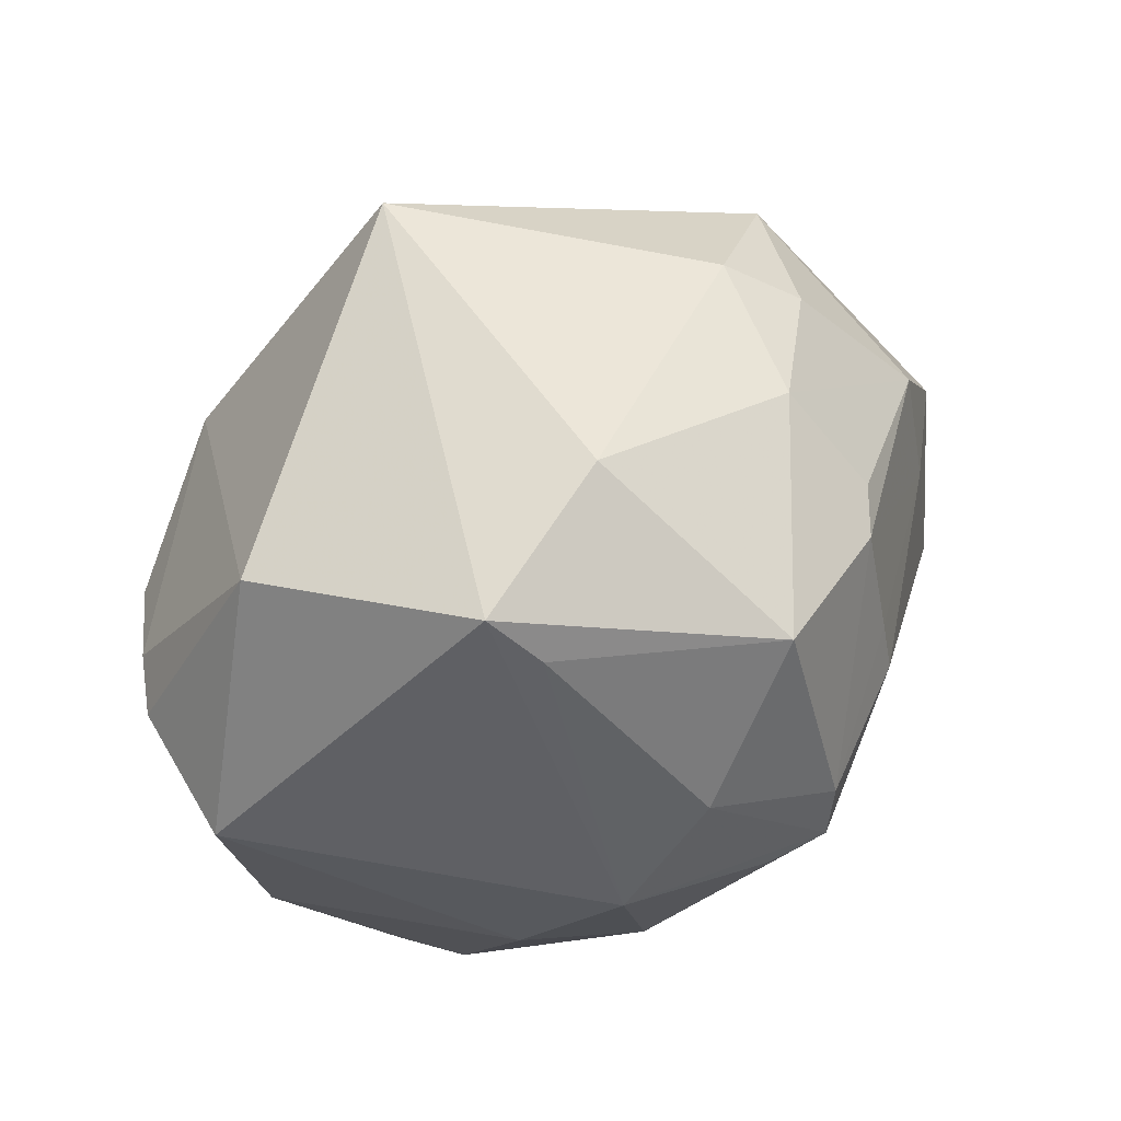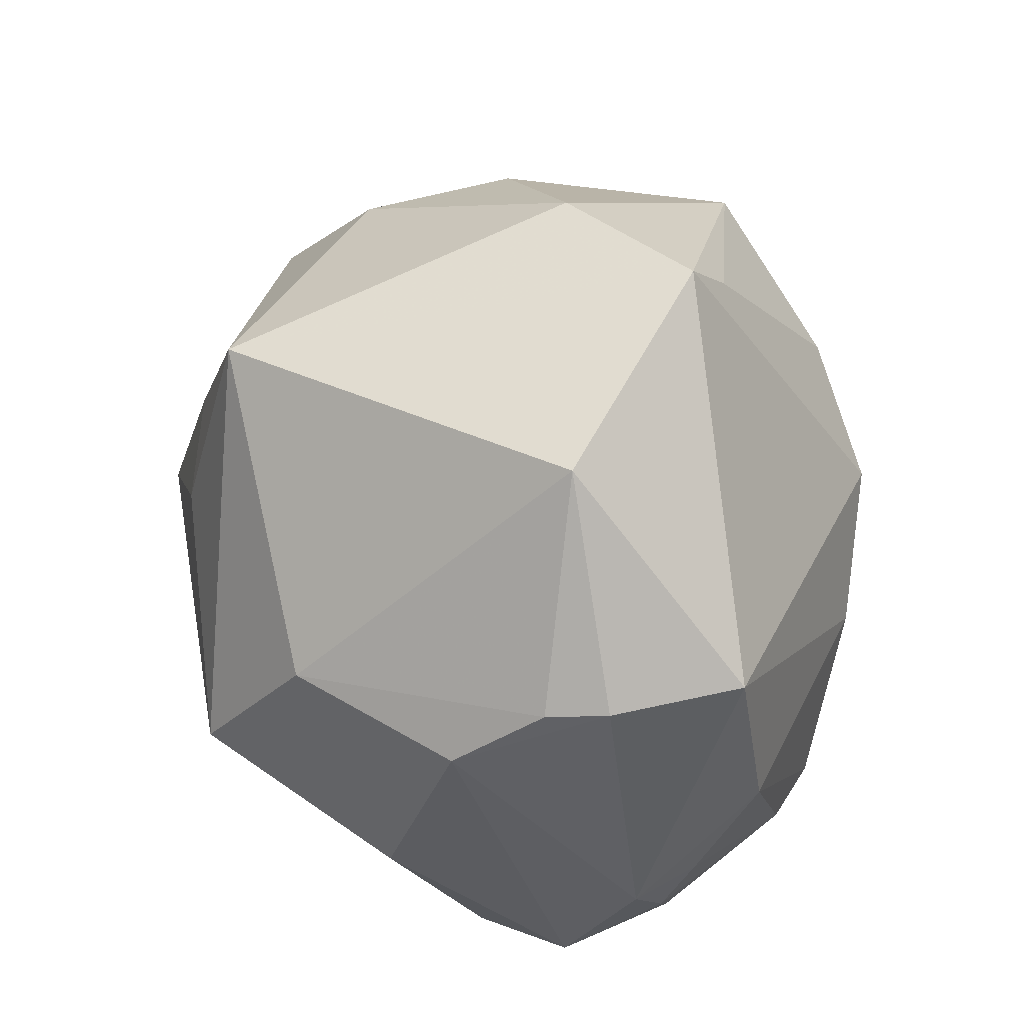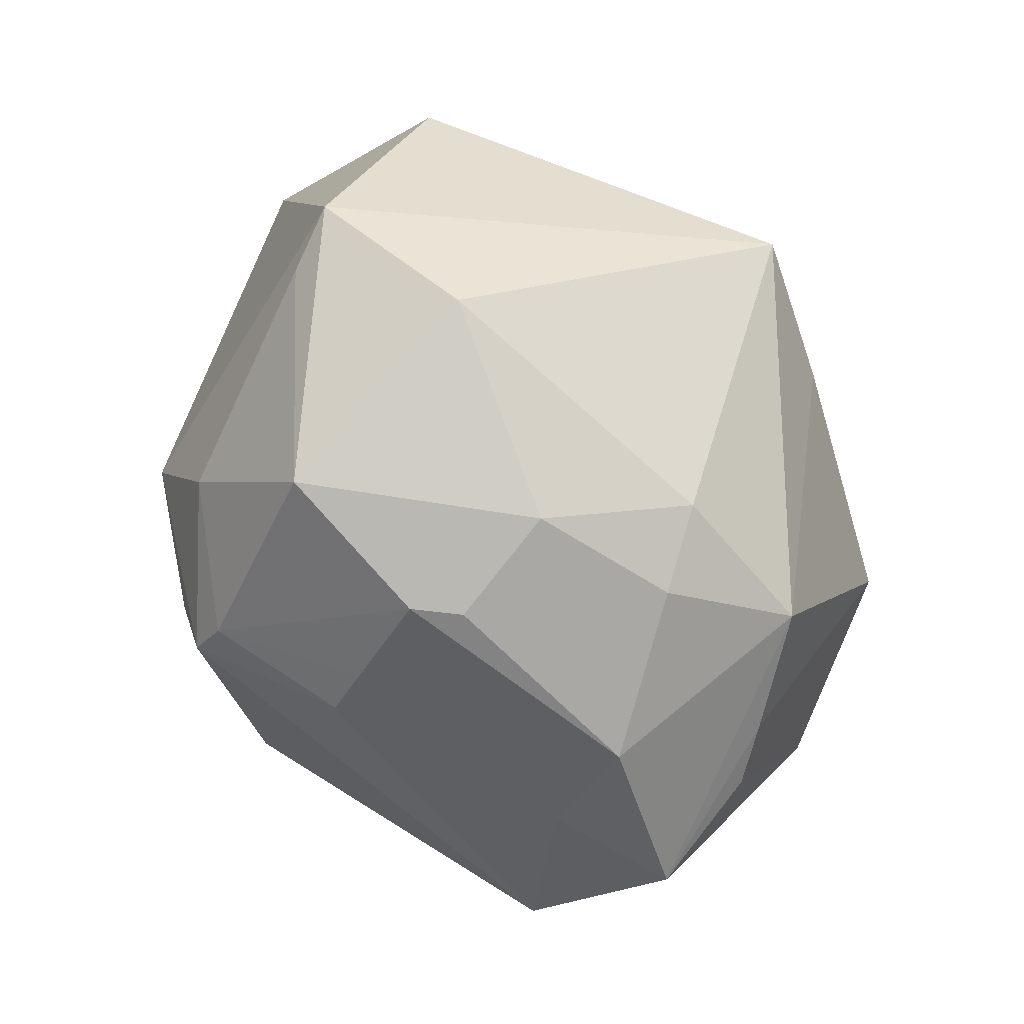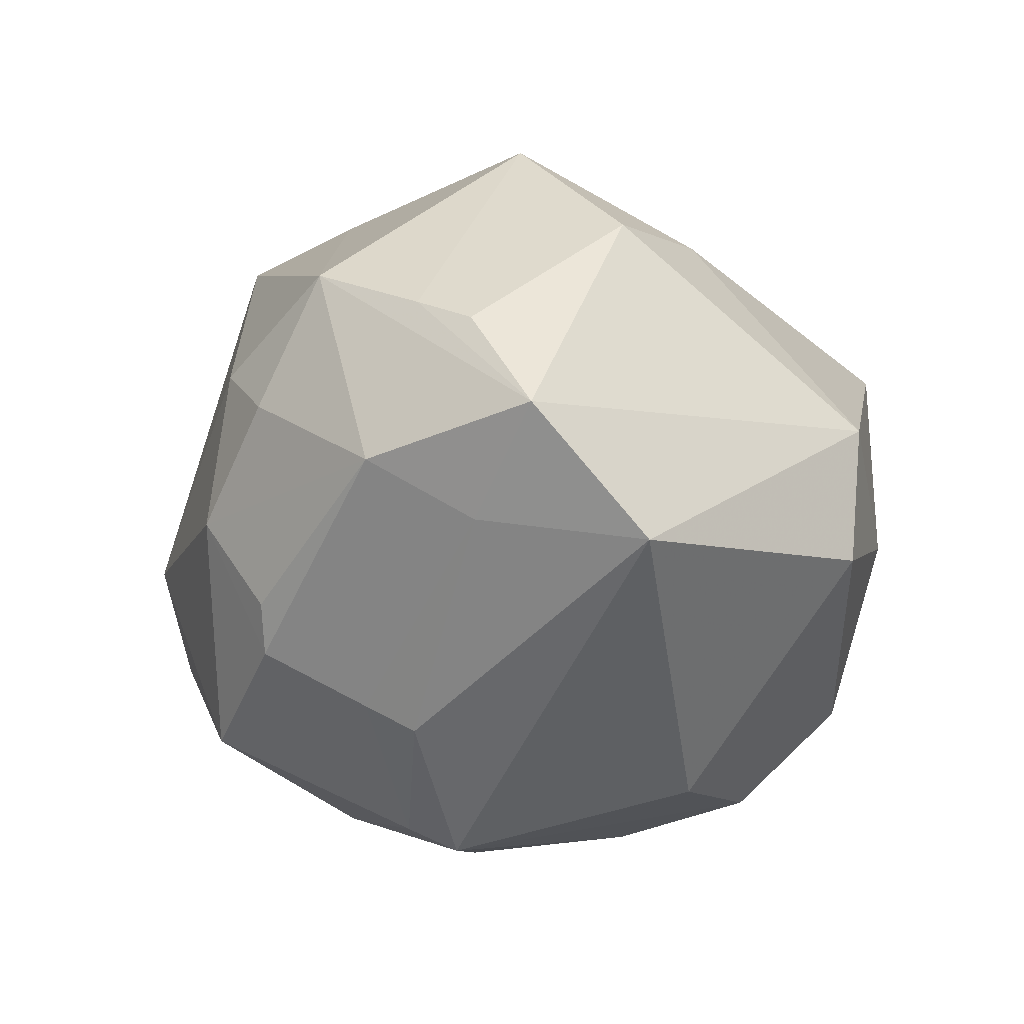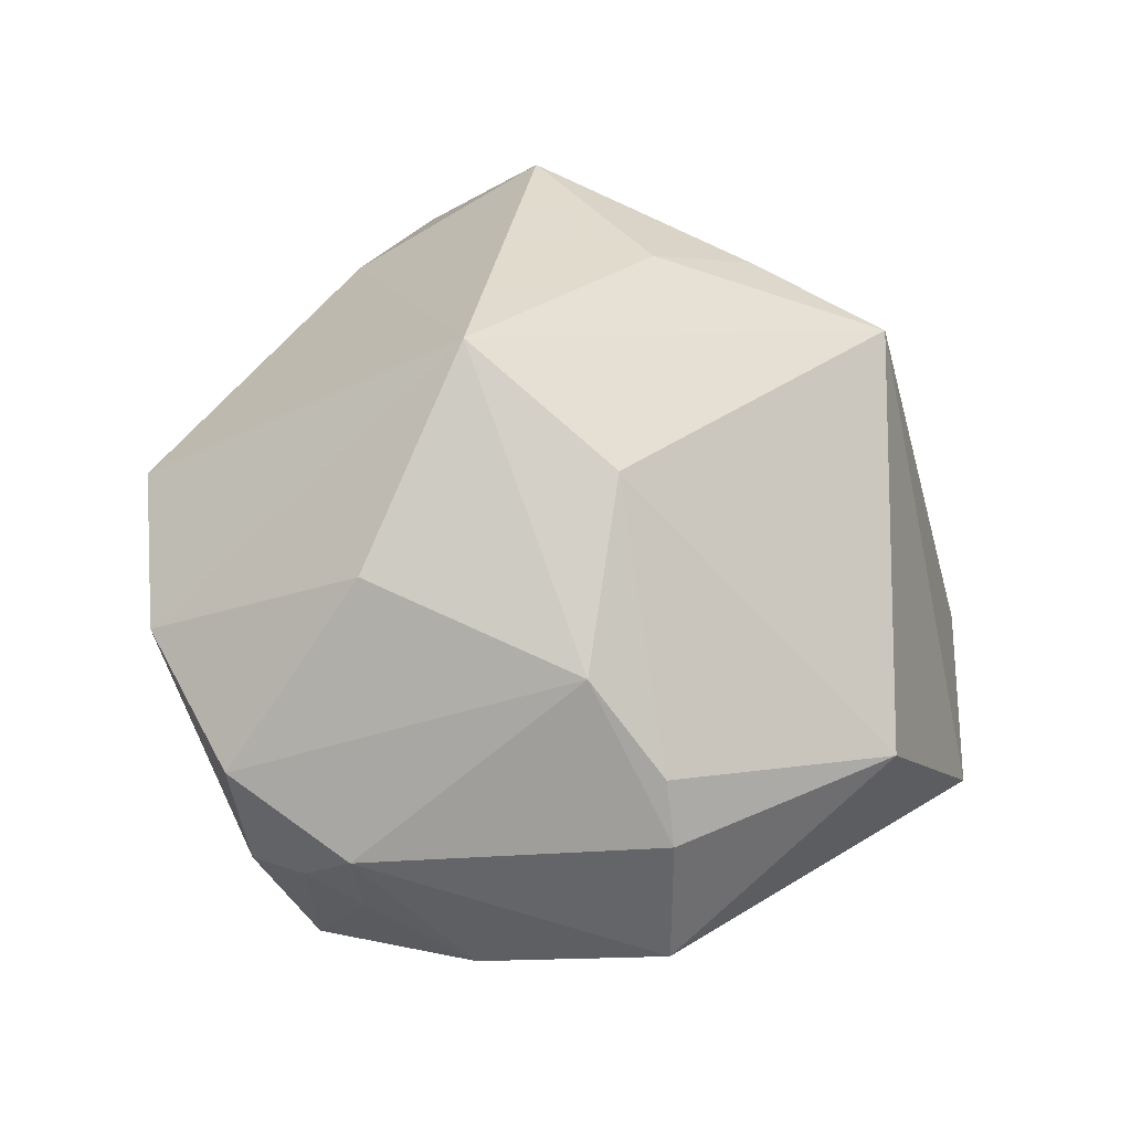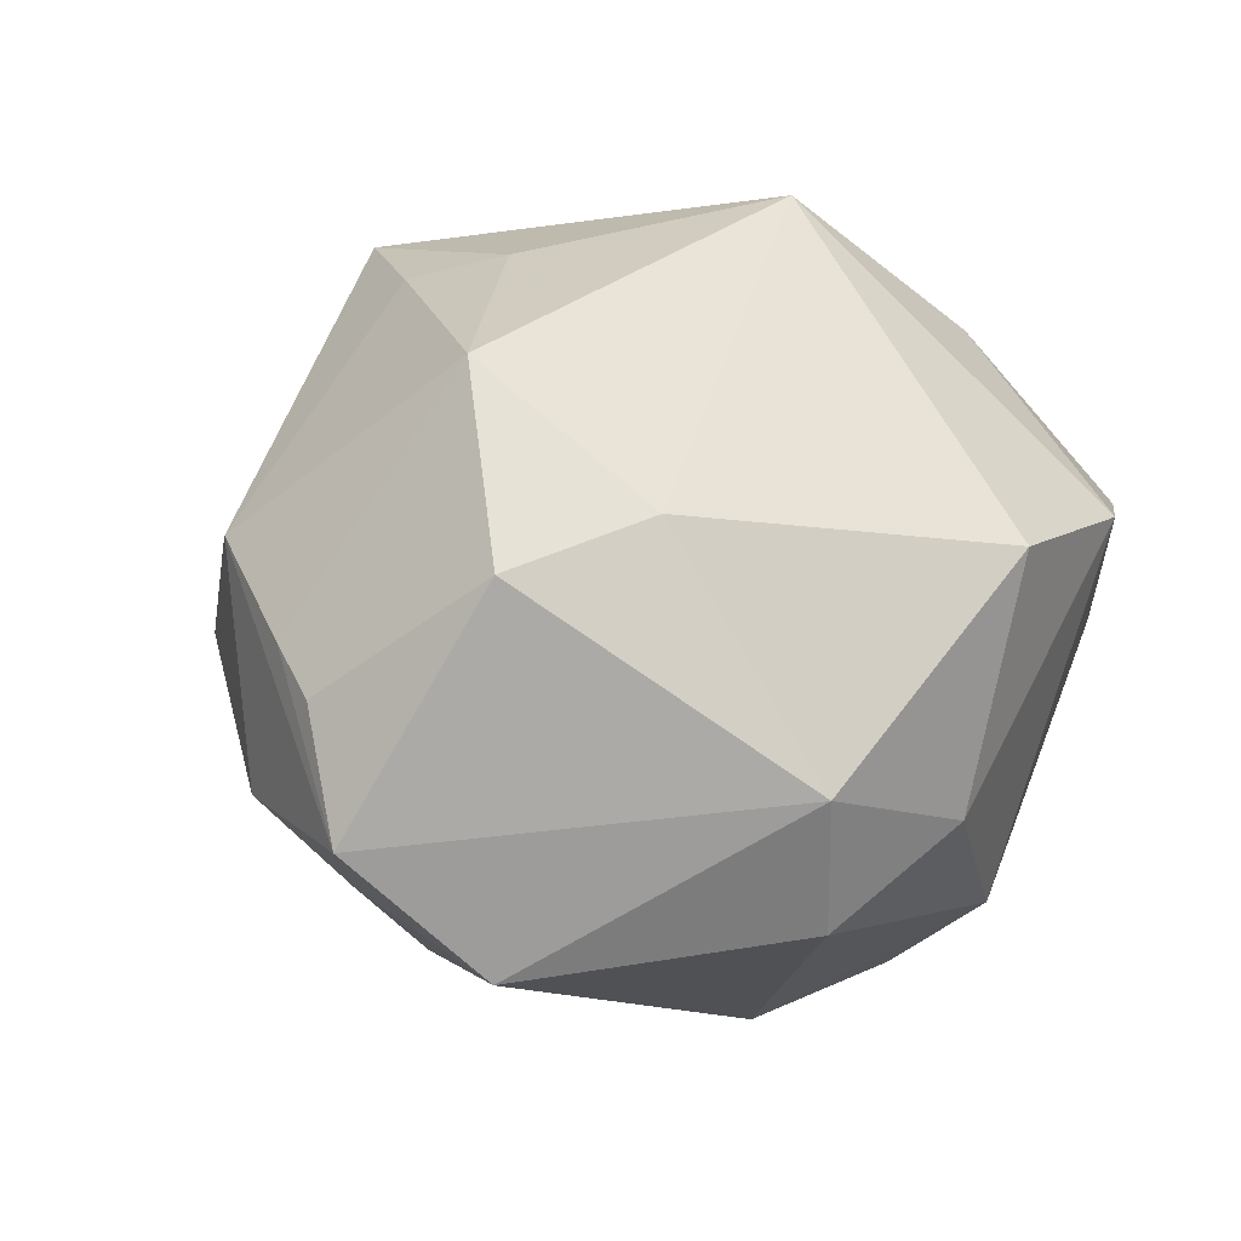
<metadata>
{"format":"obj","ext":"obj","renderer":"f3d","projection":"perspective","resolution":1024,"background":"white","views":[{"elev":70.3,"azim":145.4,"up":"+Y"},{"elev":40.3,"azim":69.6,"up":"+Y"},{"elev":54.9,"azim":-116.6,"up":"+Y"},{"elev":-18.8,"azim":-83.3,"up":"+Z"},{"elev":42.1,"azim":91.9,"up":"+Z"},{"elev":22.7,"azim":-49.9,"up":"+Z"}]}
</metadata>
<code>
v 0.04252 -0.005773 -0.01144
v 0.04129 -0.01657 -0.004942
v -0.0277 -0.002509 0.03438
v -0.0243 0.0328 -0.007364
v 0.03701 -0.02946 0.008545
v -0.03383 0.02522 0.00258
v 0.03245 -0.0226 -0.0194
v -0.009474 0.03376 -0.02825
v -0.04229 0.01186 -0.007084
v 0.02793 -0.02138 -0.02513
v 0.04267 -0.01743 0.00258
v -0.006881 -0.01887 -0.03486
v -0.02278 0.01485 -0.02812
v -0.02709 0.02572 -0.01764
v -0.02803 0.02987 0.00846
v -0.02402 0.02579 -0.02228
v -0.002398 0.04322 -0.005926
v -0.008373 0.009984 0.03676
v -0.03838 0.01801 0.01557
v 0.02393 -0.002599 -0.03064
v 0.01498 0.04388 -0.01316
v 0.02263 -0.03817 0.0134
v 0.04057 0.01217 0.01275
v 0.01169 -0.01 -0.03605
v -0.002999 0.03306 0.03214
v 0.02828 -0.01674 0.02605
v -0.02216 0.009625 -0.03087
v 0.003324 -0.04094 0.01687
v 0.01206 0.03919 -0.01818
v 0.04049 -0.02219 -0.001502
v 0.008206 -0.02419 -0.03303
v 0.03014 0.03443 0.006001
v 0.01169 -0.007612 0.04138
v 0.03617 -0.02795 -0.004229
v -0.00527 -0.04105 -0.006853
v -0.03786 -0.01466 0.02001
v 0.04349 0.01303 0.00683
v -0.04953 -0.006051 -0.004312
v 0.02092 0.007169 0.03332
v -0.009099 0.01218 -0.03877
v 0.008455 -0.03522 -0.02265
v -0.04324 0.006539 0.009808
v -0.02279 -0.03901 0.001057
v -0.04061 0.0007895 -0.01347
v -0.006877 0.0071 -0.0409
v 0.03627 0.004734 0.02133
v -0.04558 0.0006005 0.006798
v -0.02094 -0.03772 -0.0131
v 0.01482 0.01021 -0.03591
v 0.04451 0.01303 -0.007575
v -0.04159 -0.01708 -0.01664
v -0.02409 -0.02142 0.02314
v -0.0004839 0.005943 -0.03991
v 0.004012 0.02093 -0.03463
v -0.01231 0.01978 0.03337
f 32 21 25
f 35 48 41
f 3 42 36
f 33 18 3
f 25 18 33
f 24 31 45
f 20 24 49
f 50 32 37
f 21 32 50
f 49 21 50
f 50 20 49
f 1 20 50
f 49 45 54
f 25 21 17
f 21 8 17
f 38 51 43
f 43 36 38
f 43 51 48
f 43 35 28
f 48 35 43
f 47 42 38
f 38 36 47
f 47 36 42
f 3 36 52
f 28 33 52
f 52 33 3
f 52 43 28
f 36 43 52
f 37 32 23
f 23 46 37
f 25 33 39
f 39 32 25
f 39 33 46
f 39 23 32
f 46 23 39
f 55 18 25
f 3 18 55
f 53 45 49
f 49 24 53
f 53 24 45
f 31 24 10
f 10 7 41
f 41 31 10
f 24 20 10
f 10 1 7
f 10 20 1
f 22 35 41
f 28 35 22
f 22 33 28
f 29 8 21
f 29 54 8
f 29 21 49
f 49 54 29
f 45 51 27
f 48 51 12
f 12 51 45
f 41 48 12
f 12 31 41
f 45 31 12
f 25 17 15
f 7 1 2
f 2 30 7
f 7 30 34
f 34 30 5
f 41 7 34
f 34 22 41
f 5 22 34
f 33 22 26
f 26 22 5
f 46 33 26
f 26 5 46
f 45 27 40
f 40 54 45
f 8 54 40
f 8 40 16
f 44 51 38
f 44 27 51
f 38 9 44
f 9 16 44
f 38 42 19
f 19 9 38
f 19 42 3
f 3 55 19
f 25 15 19
f 19 55 25
f 30 2 11
f 11 50 37
f 1 50 11
f 11 2 1
f 5 30 11
f 37 46 11
f 46 5 11
f 4 15 17
f 4 17 8
f 8 16 4
f 27 44 13
f 13 44 16
f 13 40 27
f 13 16 40
f 6 4 9
f 15 4 6
f 9 19 6
f 6 19 15
f 14 16 9
f 9 4 14
f 14 4 16

</code>
